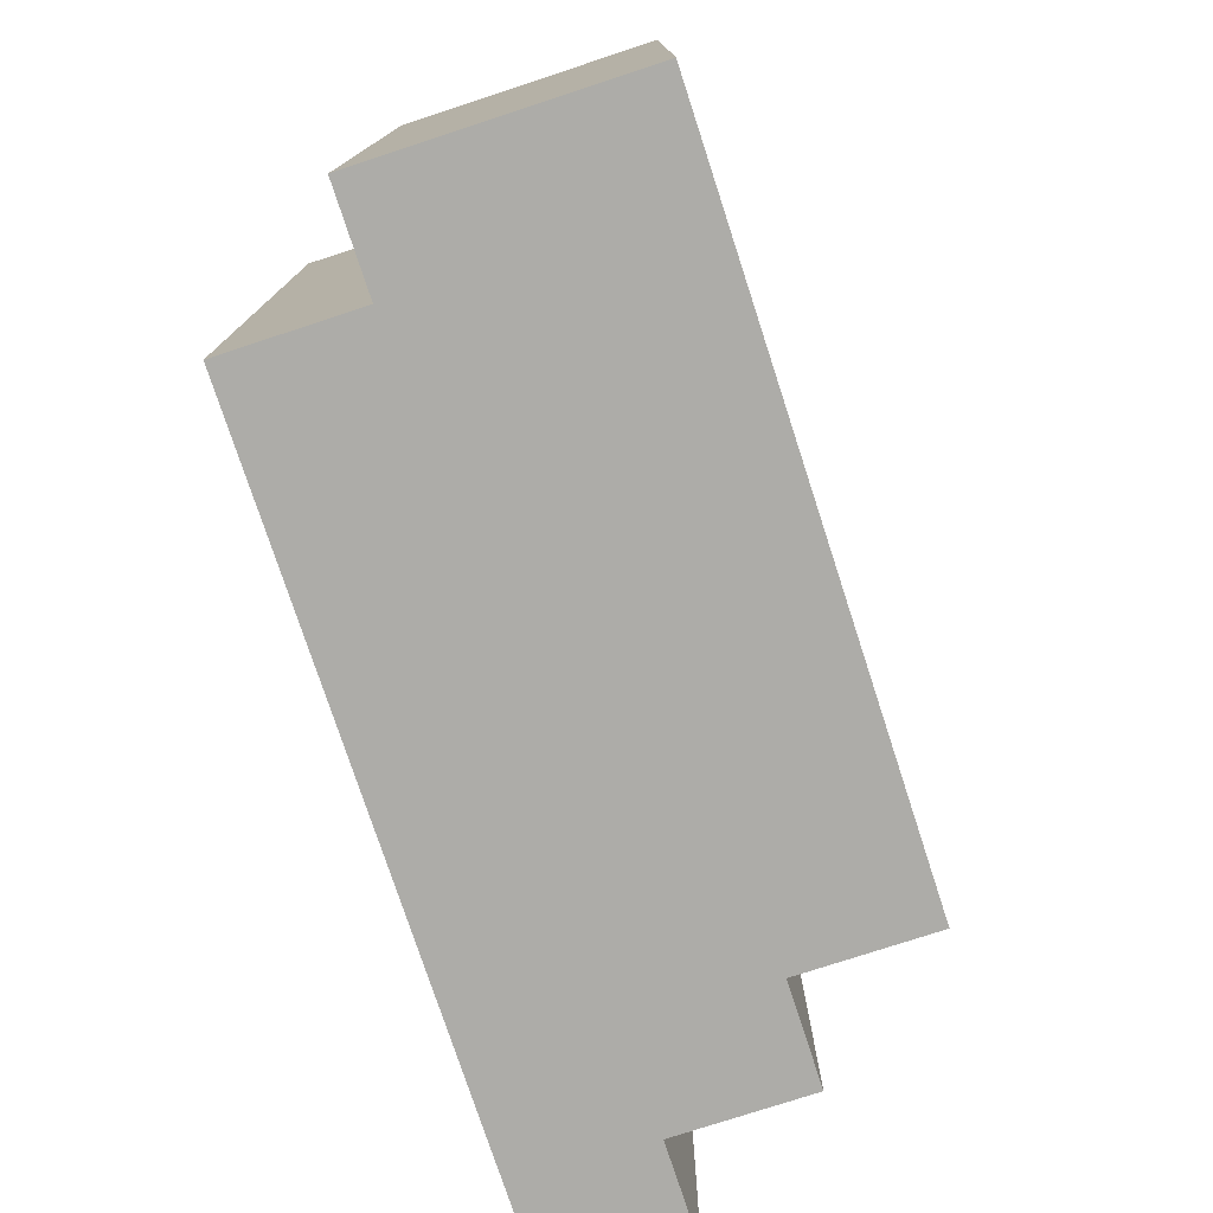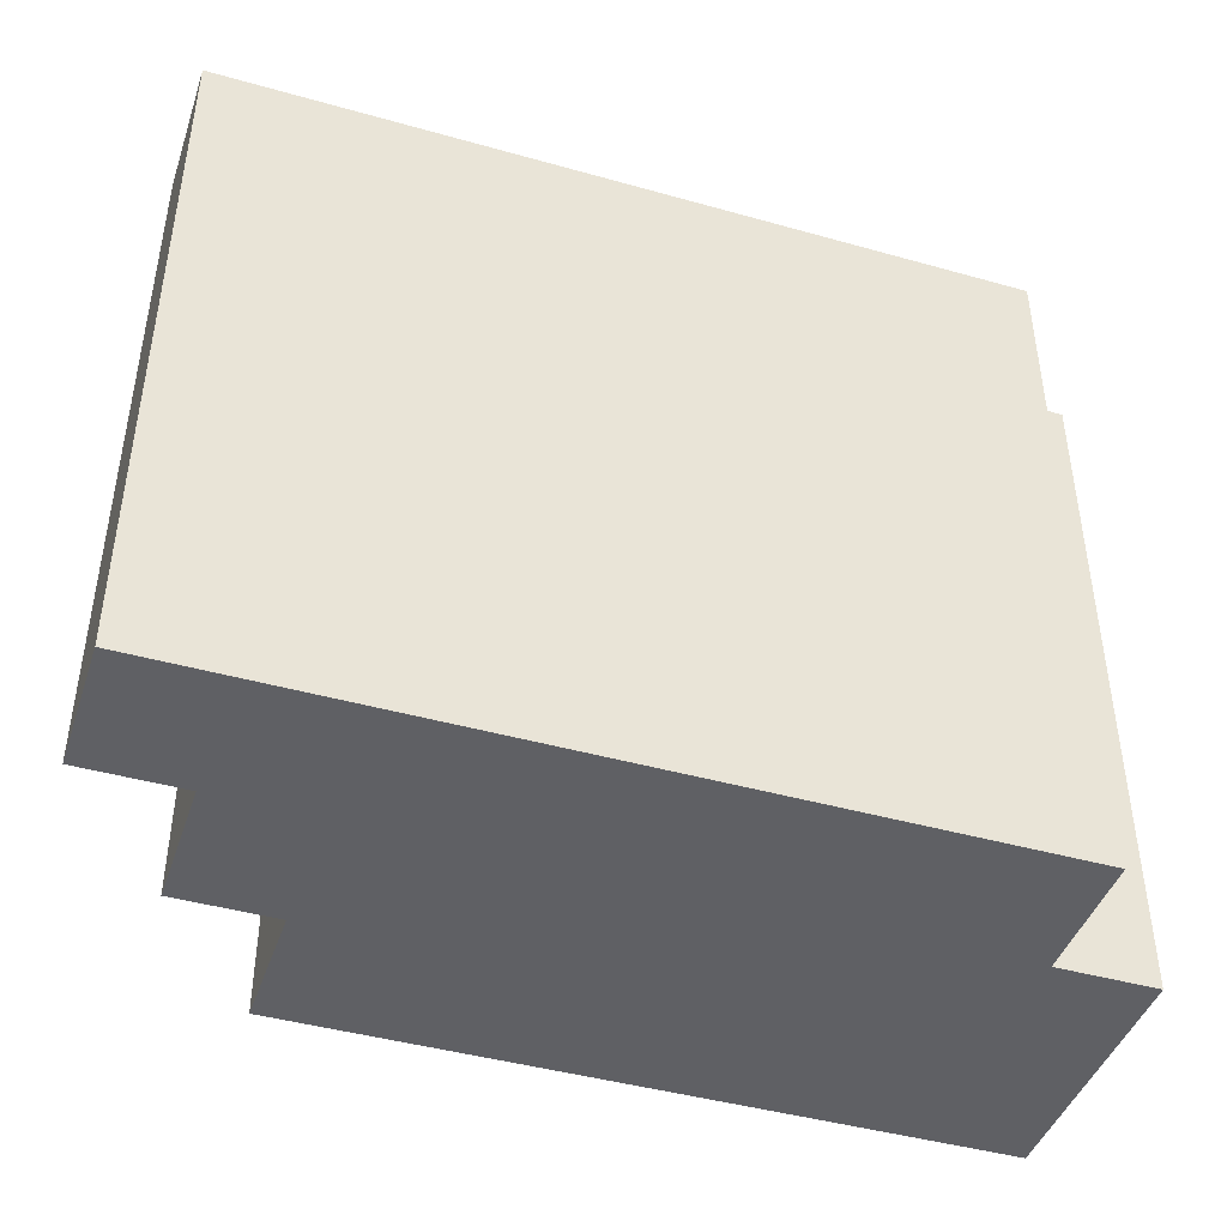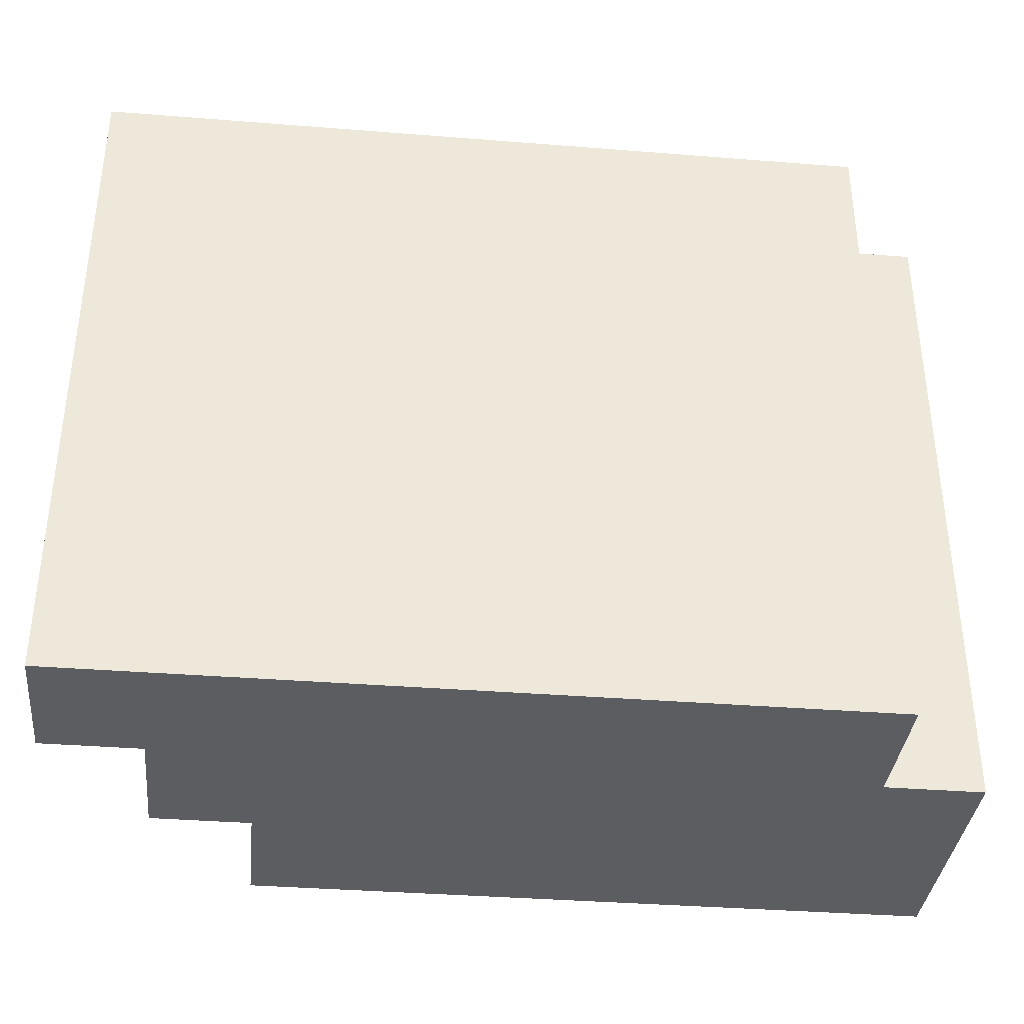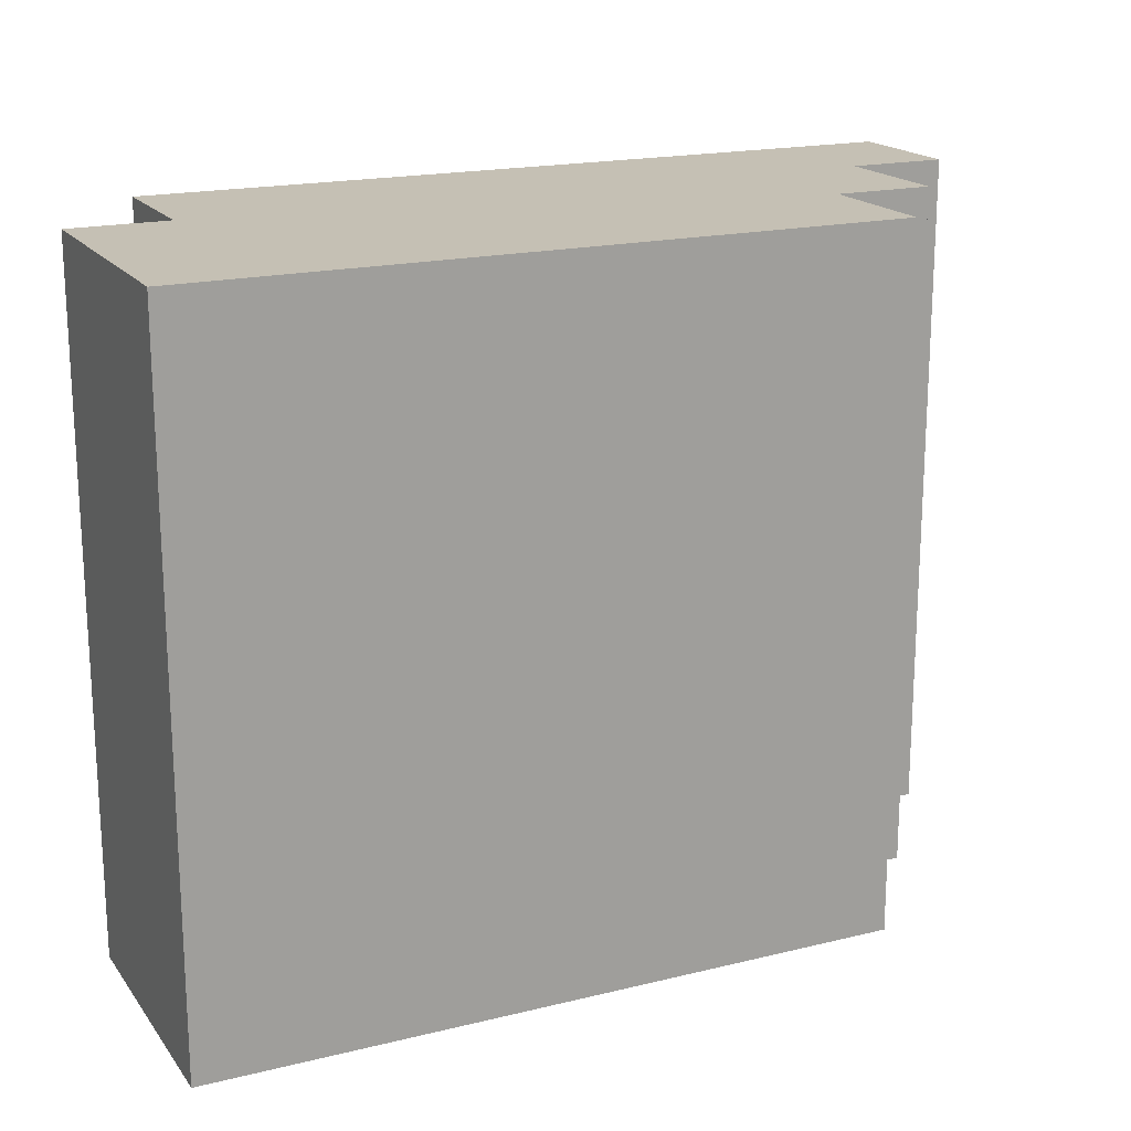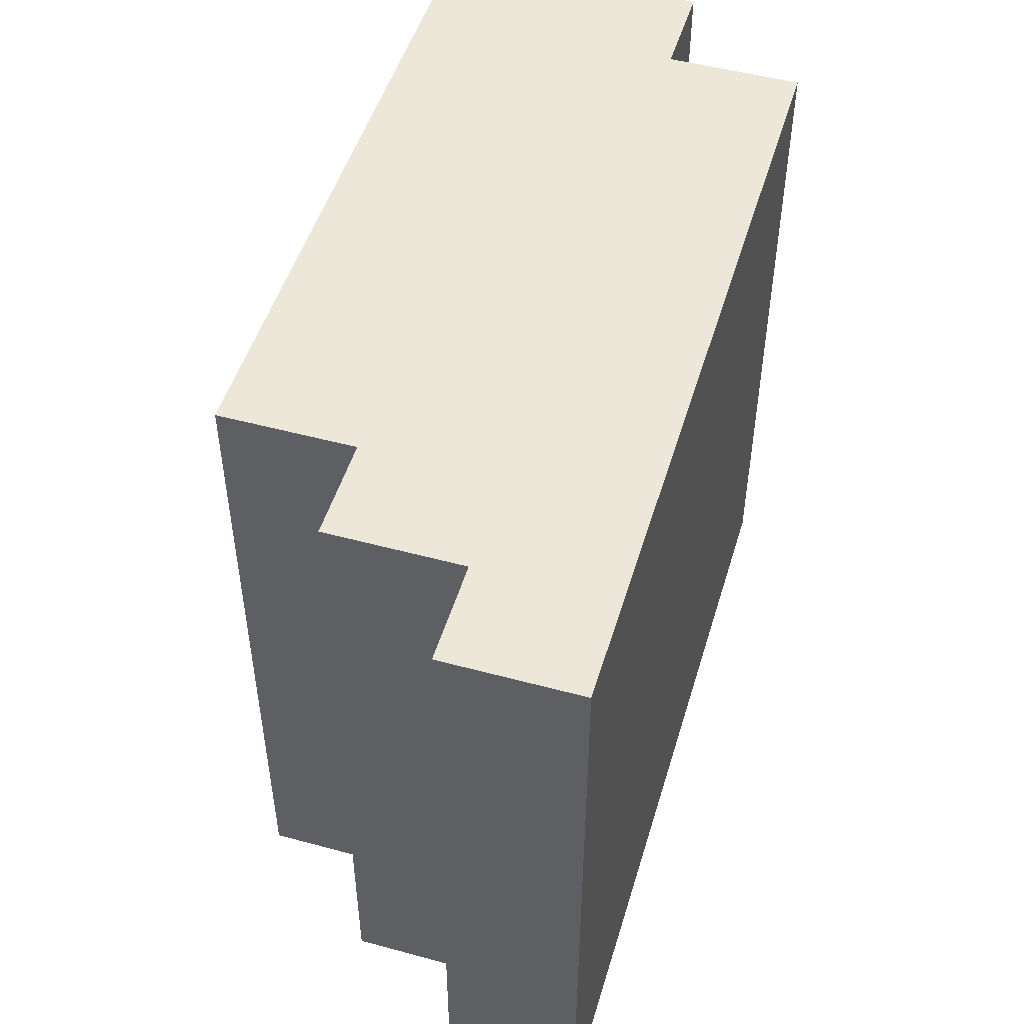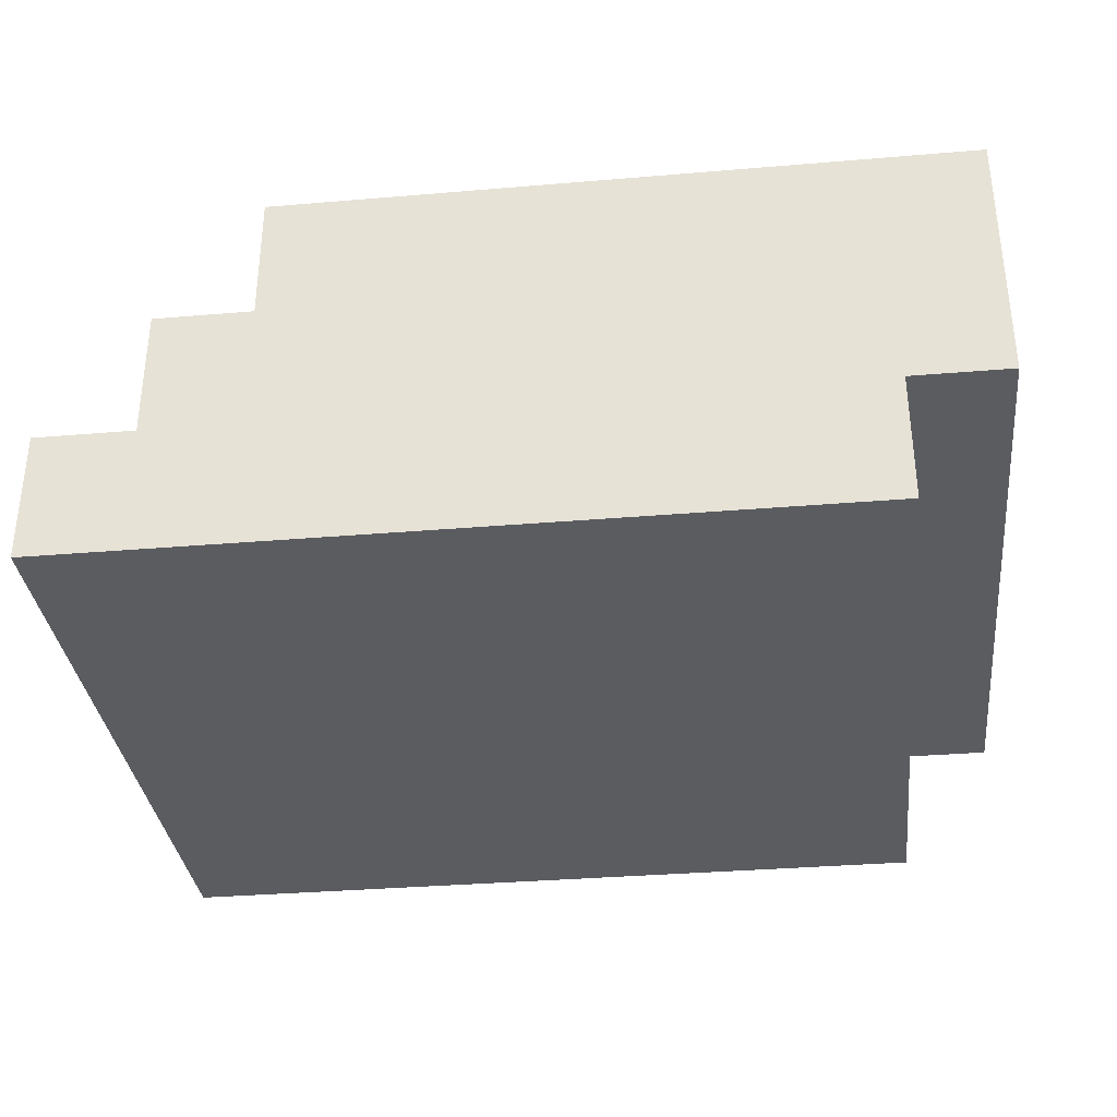
<metadata>
{"format":"obj","ext":"obj","renderer":"f3d","projection":"perspective","resolution":1024,"background":"white","views":[{"elev":-76.7,"azim":108.1,"up":"+Z"},{"elev":-43.8,"azim":-18.3,"up":"+Z"},{"elev":-36.6,"azim":-5.9,"up":"+Z"},{"elev":18.4,"azim":154.8,"up":"+Z"},{"elev":49.9,"azim":-73.4,"up":"+Z"},{"elev":-34.1,"azim":6.5,"up":"+Y"}]}
</metadata>
<code>
o Cube
v 0 0 0.4375
v 0 0 0
v 0.5625 0.25 0.4375
v 0.5625 0.25 0
v 0.5 0 0.4375
v 0.5625 0.08333 0.4375
v 0.5 0.08333 0.4375
v 0.5625 0.08333 0
v 0.5 0 0
v 0.5 0.08333 0
v 0.125 0.25 0.4375
v 0 0.08333 0.4375
v 0.0625 0.1667 0.4375
v 0 0.08333 0
v 0.125 0.25 0
v 0.0625 0.1667 0
v 0.0625 0.08333 0.4375
v 0.0625 0.08333 0
v 0.125 0.1667 0.4375
v 0.125 0.1667 0
f 4 15 11 3
f 1 12 14 2
f 8 4 3 6
f 5 9 10 7
f 7 10 8 6
f 2 9 5 1
f 19 20 16 13
f 17 18 14 12
f 17 12 1
f 13 16 18 17
f 11 15 20 19
f 9 2 18
f 2 14 18
f 18 16 20
f 4 8 10
f 11 19 7 3
f 1 5 17
f 9 18 20 10
f 7 6 3
f 17 5 7 19
f 19 13 17
f 15 4 10 20

</code>
